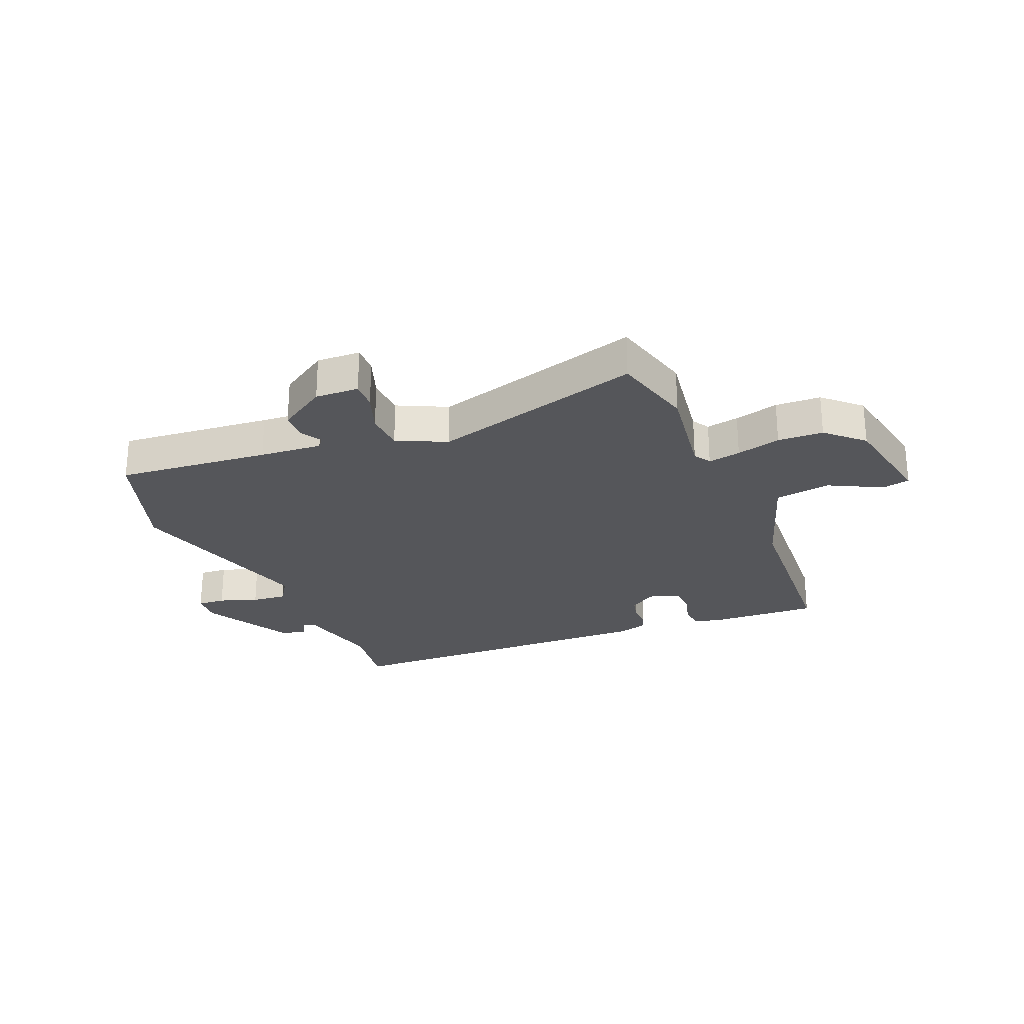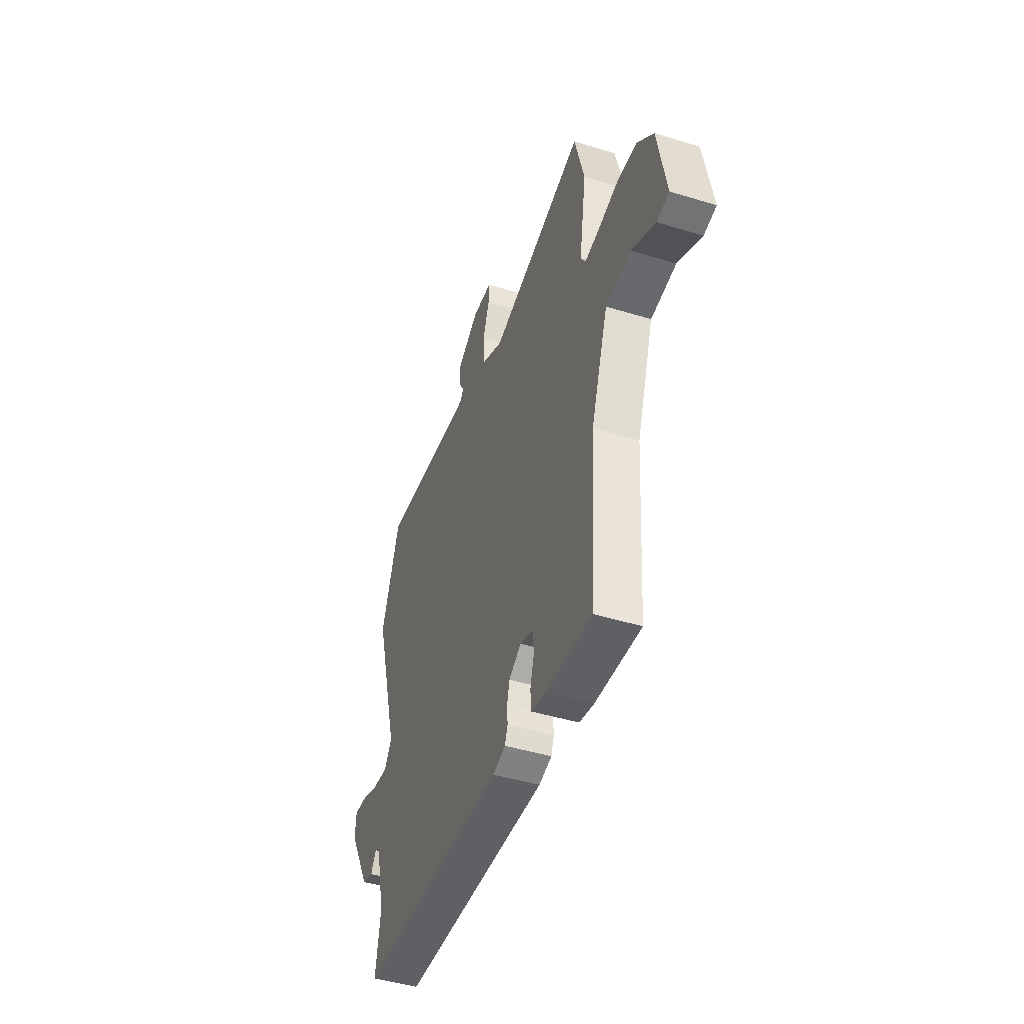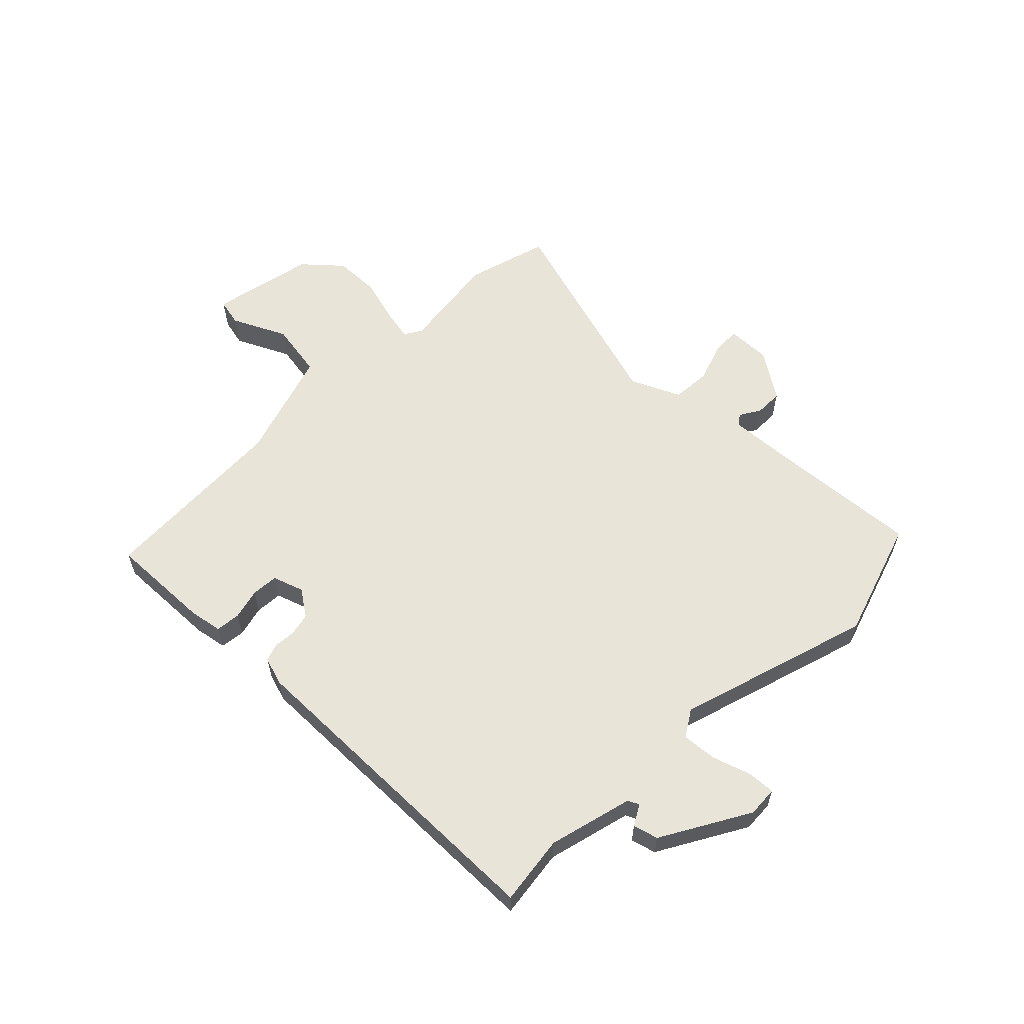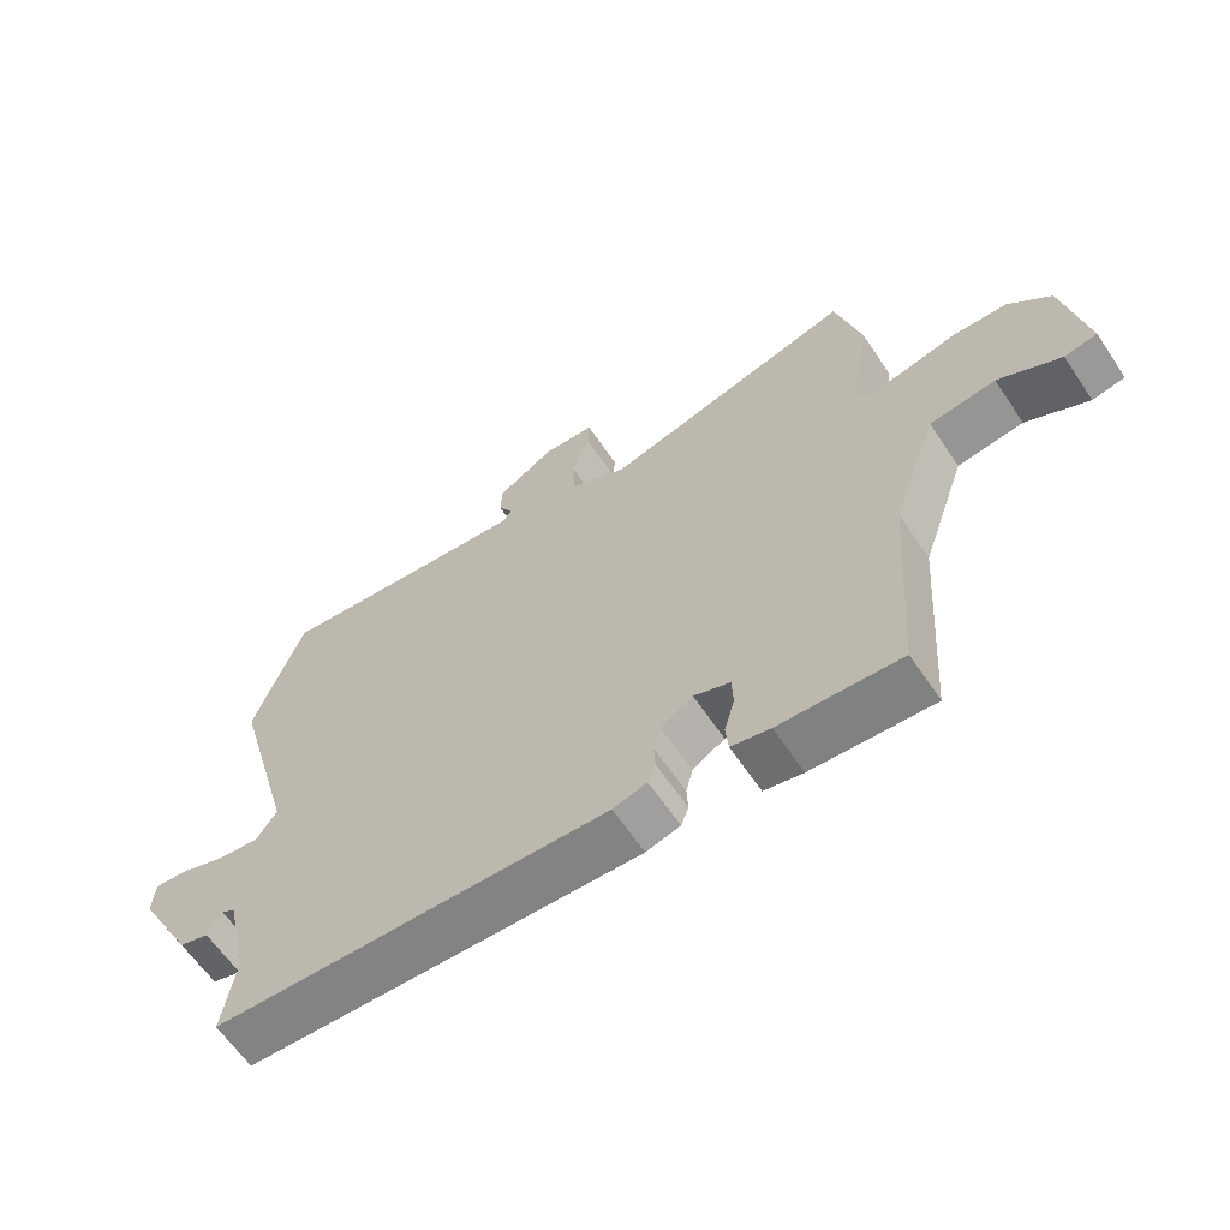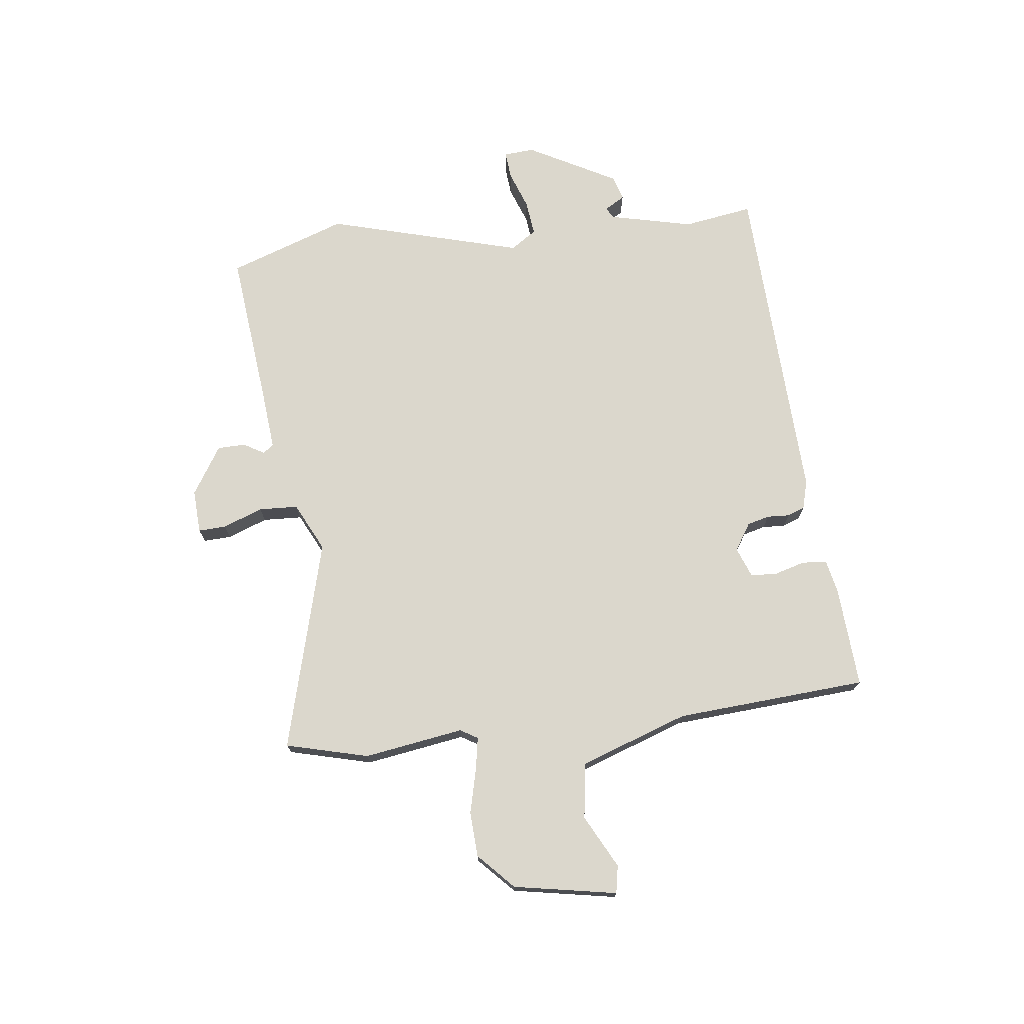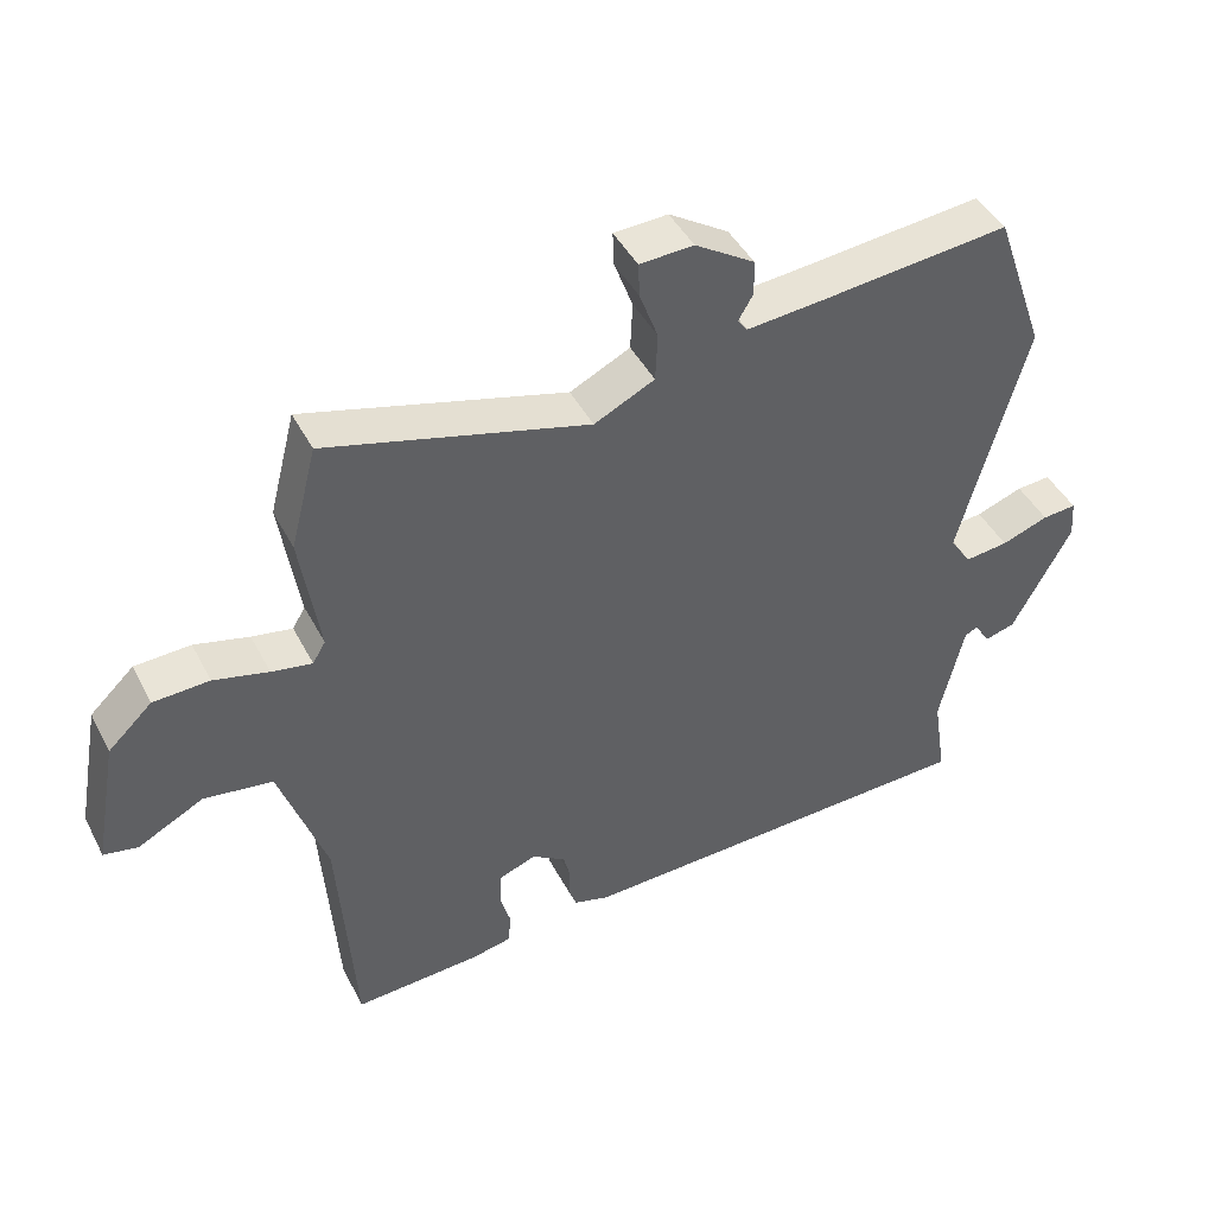
<metadata>
{"format":"obj","ext":"obj","renderer":"f3d","projection":"perspective","resolution":1024,"background":"white","views":[{"elev":-26.1,"azim":23.2,"up":"+Y"},{"elev":-45.4,"azim":70.5,"up":"+Z"},{"elev":59.8,"azim":-133.8,"up":"+Y"},{"elev":-62.6,"azim":33.9,"up":"+Z"},{"elev":73.2,"azim":83.1,"up":"+Y"},{"elev":44.1,"azim":154.0,"up":"+Z"}]}
</metadata>
<code>
v 0.494 0.07 -0.498
v 0.316 0.07 -0.487
v 0.259 0.07 -0.475
v 0.255 0.07 -0.432
v 0.27 0.07 -0.379
v 0.268 0.07 -0.332
v 0.215 0.07 -0.312
v 0.168 0.07 -0.342
v 0.158 0.07 -0.381
v 0.16 0.07 -0.42
v 0.149 0.07 -0.45
v 0.099 0.07 -0.464
v -0.479 0.07 -0.441
v -0.46 0.07 -0.32
v -0.494 0.07 -0.173
v -0.513 0.07 -0.163
v -0.534 0.07 -0.198
v -0.577 0.07 -0.185
v -0.66 0.07 -0.031
v -0.656 0.07 0.022
v -0.608 0.07 0.018
v -0.542 0.07 -0.006
v -0.481 0.07 -0.013
v -0.451 0.07 0.032
v -0.545 0.07 0.372
v -0.473 0.07 0.577
v -0.207 0.07 0.549
v -0.098 0.07 0.539
v -0.084 0.07 0.557
v -0.105 0.07 0.593
v -0.104 0.07 0.642
v -0.02 0.07 0.695
v 0.056 0.07 0.691
v 0.054 0.07 0.643
v 0.028 0.07 0.573
v 0.031 0.07 0.505
v 0.116 0.07 0.463
v 0.484 0.07 0.562
v 0.521 0.07 0.418
v 0.494 0.07 0.244
v 0.512 0.07 0.214
v 0.569 0.07 0.224
v 0.646 0.07 0.243
v 0.725 0.07 0.239
v 0.787 0.07 0.18
v 0.82 0.07 0
v 0.772 0.07 -0.009
v 0.68 0.07 0.039
v 0.583 0.07 0.026
v 0.517 0.07 -0.164
v 0.494 0 -0.498
v 0.316 0 -0.487
v 0.259 0 -0.475
v 0.255 0 -0.432
v 0.27 0 -0.379
v 0.268 0 -0.332
v 0.215 0 -0.312
v 0.168 0 -0.342
v 0.158 0 -0.381
v 0.16 0 -0.42
v 0.149 0 -0.45
v 0.099 0 -0.464
v -0.479 0 -0.441
v -0.46 0 -0.32
v -0.494 0 -0.173
v -0.513 0 -0.163
v -0.534 0 -0.198
v -0.577 0 -0.185
v -0.66 0 -0.031
v -0.656 0 0.022
v -0.608 0 0.018
v -0.542 0 -0.006
v -0.481 0 -0.013
v -0.451 0 0.032
v -0.545 0 0.372
v -0.473 0 0.577
v -0.207 0 0.549
v -0.098 0 0.539
v -0.084 0 0.557
v -0.105 0 0.593
v -0.104 0 0.642
v -0.02 0 0.695
v 0.056 0 0.691
v 0.054 0 0.643
v 0.028 0 0.573
v 0.031 0 0.505
v 0.116 0 0.463
v 0.484 0 0.562
v 0.521 0 0.418
v 0.494 0 0.244
v 0.512 0 0.214
v 0.569 0 0.224
v 0.646 0 0.243
v 0.725 0 0.239
v 0.787 0 0.18
v 0.82 0 0
v 0.772 0 -0.009
v 0.68 0 0.039
v 0.583 0 0.026
v 0.517 0 -0.164
f 46 47 48
f 45 46 48
f 44 45 48
f 43 44 48
f 42 43 48
f 41 42 48 49
f 40 41 49 50
f 37 38 39 40
f 50 1 2
f 40 50 2
f 37 40 2
f 36 37 2
f 33 34 35
f 32 33 35
f 31 32 35
f 30 31 35
f 29 30 35
f 28 29 35 36
f 24 25 26 27
f 24 27 28 36
f 20 21 22
f 19 20 22
f 18 19 22
f 17 18 22
f 16 17 22
f 15 16 22 23
f 23 24 36
f 15 23 36
f 14 15 36
f 13 14 36
f 12 13 36
f 11 12 36
f 10 11 36
f 9 10 36
f 2 3 4 5
f 2 5 6
f 36 2 6
f 8 9 36
f 7 8 36
f 6 7 36
f 98 97 96
f 98 96 95
f 98 95 94
f 98 94 93
f 98 93 92
f 99 98 92 91
f 100 99 91 90
f 90 89 88 87
f 52 51 100
f 52 100 90
f 52 90 87
f 52 87 86
f 85 84 83
f 85 83 82
f 85 82 81
f 85 81 80
f 85 80 79
f 86 85 79 78
f 77 76 75 74
f 86 78 77 74
f 72 71 70
f 72 70 69
f 72 69 68
f 72 68 67
f 72 67 66
f 73 72 66 65
f 86 74 73
f 86 73 65
f 86 65 64
f 86 64 63
f 86 63 62
f 86 62 61
f 86 61 60
f 86 60 59
f 55 54 53 52
f 56 55 52
f 56 52 86
f 86 59 58
f 86 58 57
f 86 57 56
f 1 51 52 2
f 2 52 53 3
f 3 53 54 4
f 4 54 55 5
f 5 55 56 6
f 6 56 57 7
f 7 57 58 8
f 8 58 59 9
f 9 59 60 10
f 10 60 61 11
f 11 61 62 12
f 12 62 63 13
f 13 63 64 14
f 14 64 65 15
f 15 65 66 16
f 16 66 67 17
f 17 67 68 18
f 18 68 69 19
f 19 69 70 20
f 20 70 71 21
f 21 71 72 22
f 22 72 73 23
f 23 73 74 24
f 24 74 75 25
f 25 75 76 26
f 26 76 77 27
f 27 77 78 28
f 28 78 79 29
f 29 79 80 30
f 30 80 81 31
f 31 81 82 32
f 32 82 83 33
f 33 83 84 34
f 34 84 85 35
f 35 85 86 36
f 36 86 87 37
f 37 87 88 38
f 38 88 89 39
f 39 89 90 40
f 40 90 91 41
f 41 91 92 42
f 42 92 93 43
f 43 93 94 44
f 44 94 95 45
f 45 95 96 46
f 46 96 97 47
f 47 97 98 48
f 48 98 99 49
f 49 99 100 50
f 50 100 51 1

</code>
